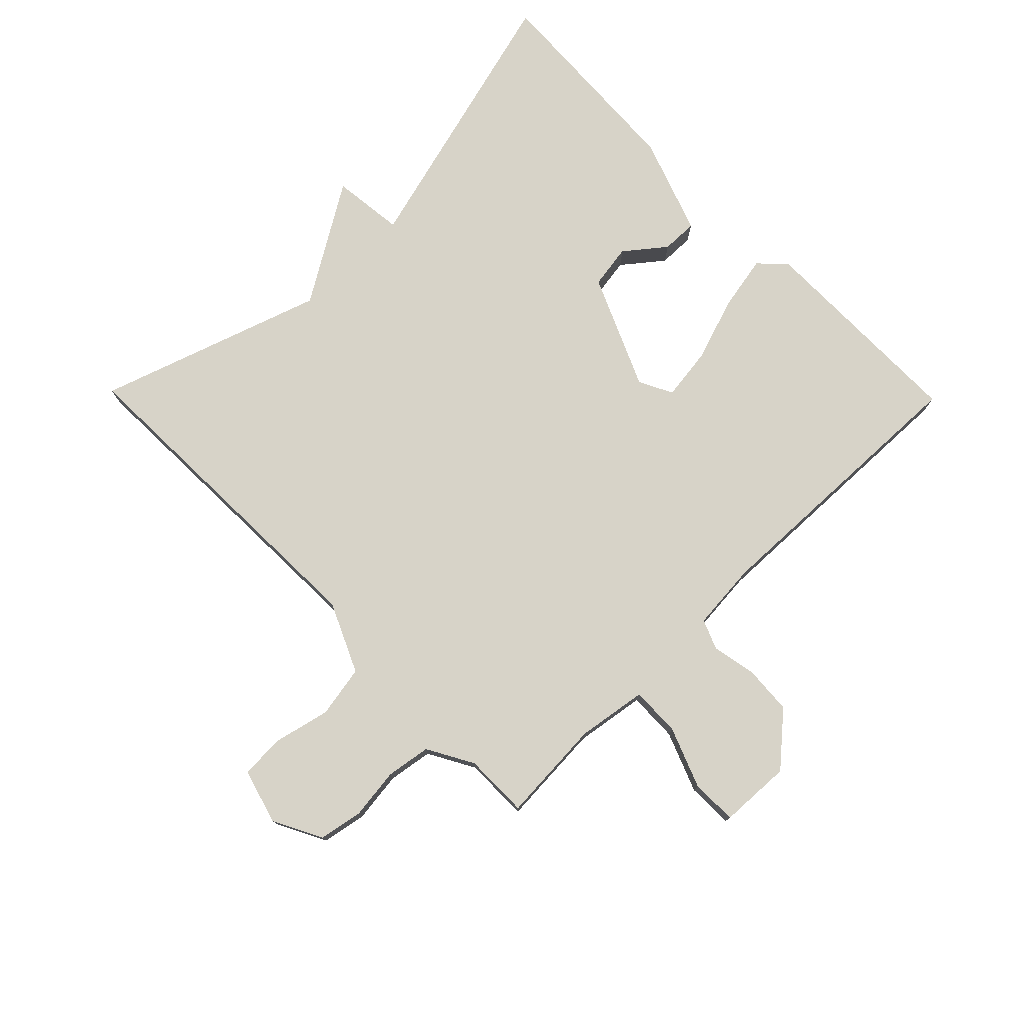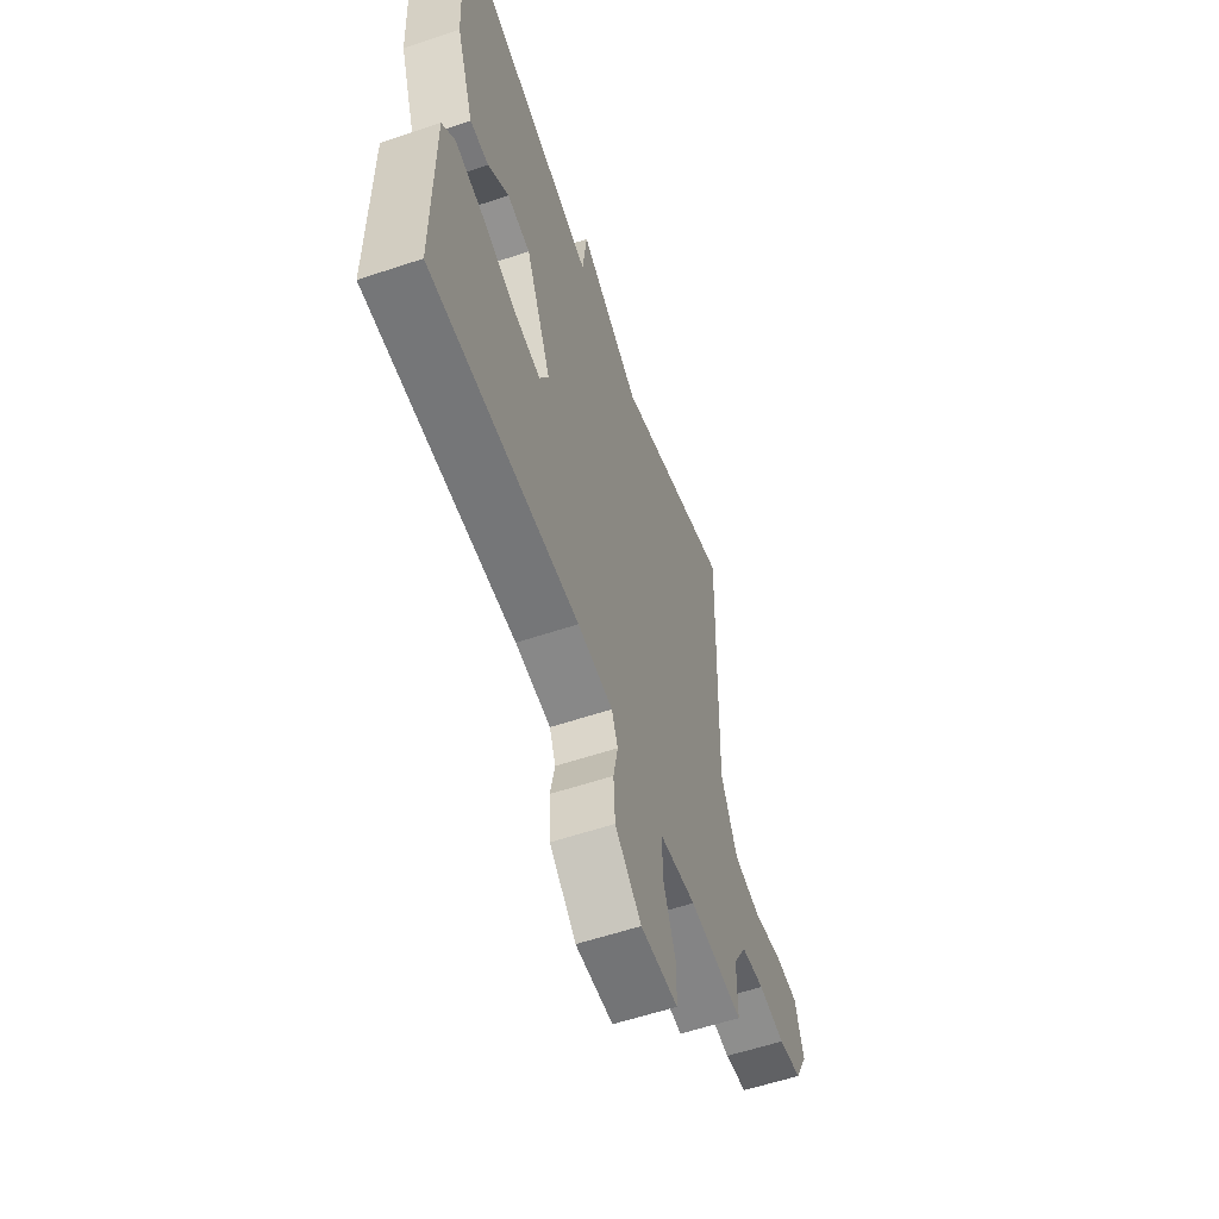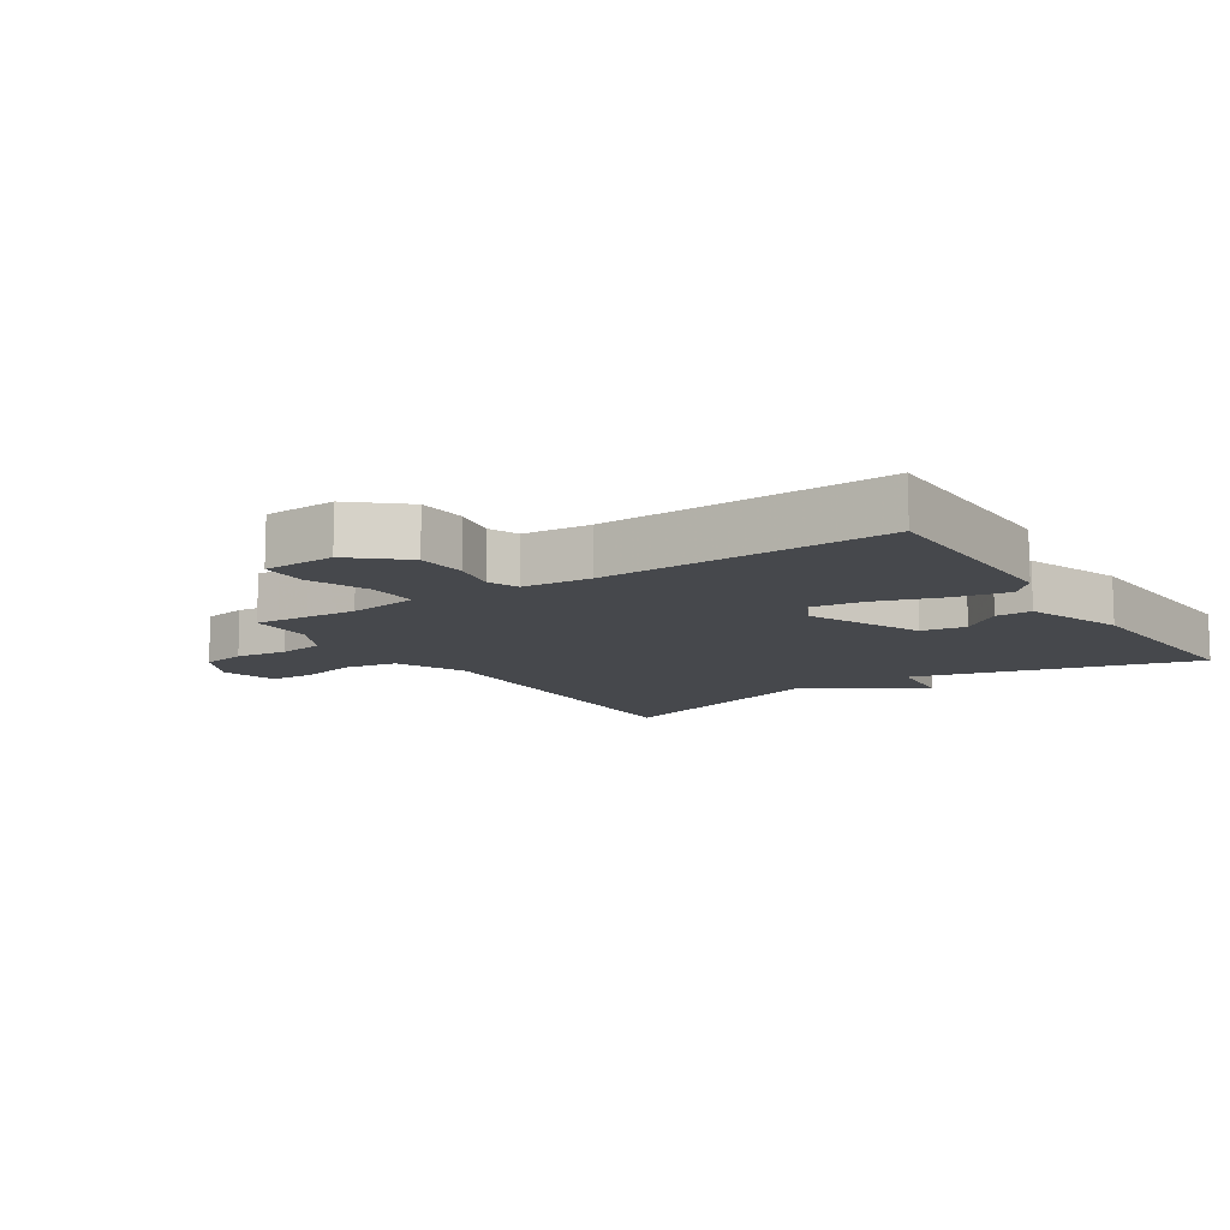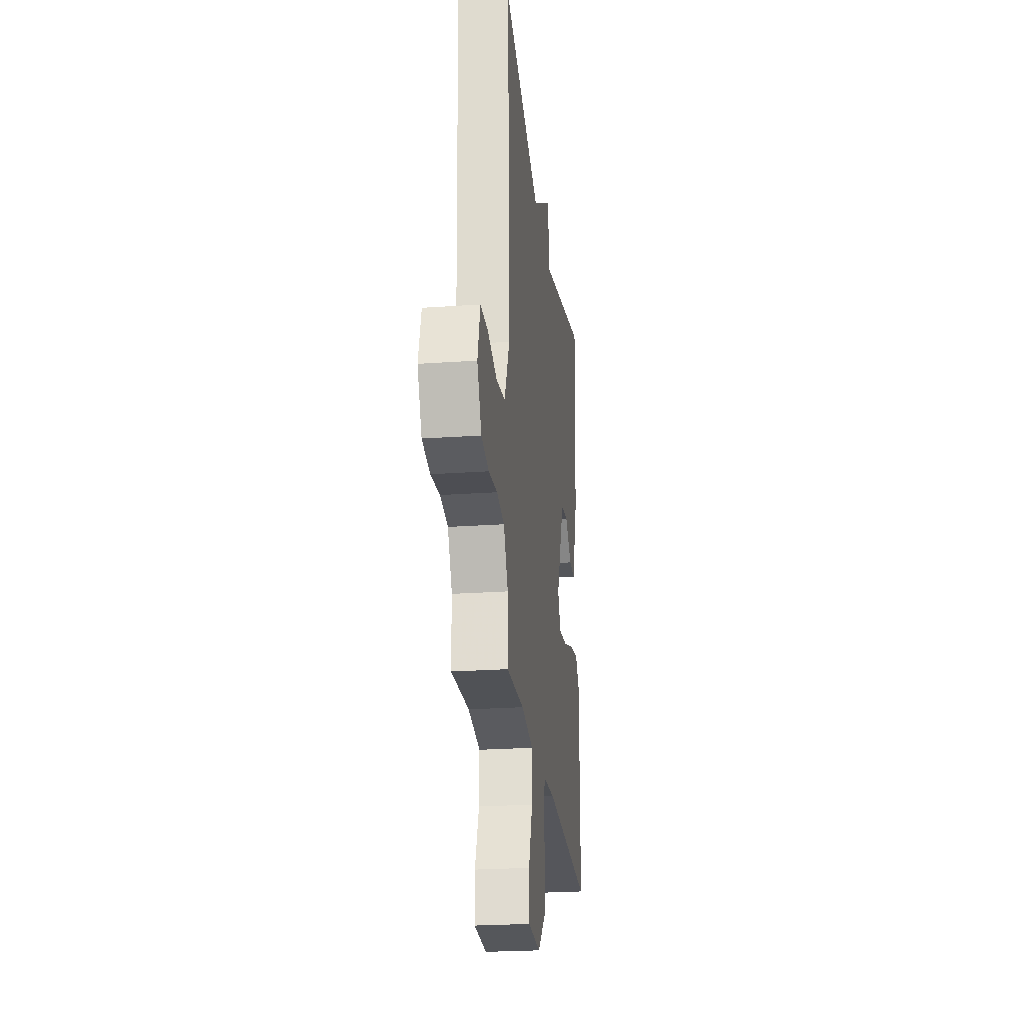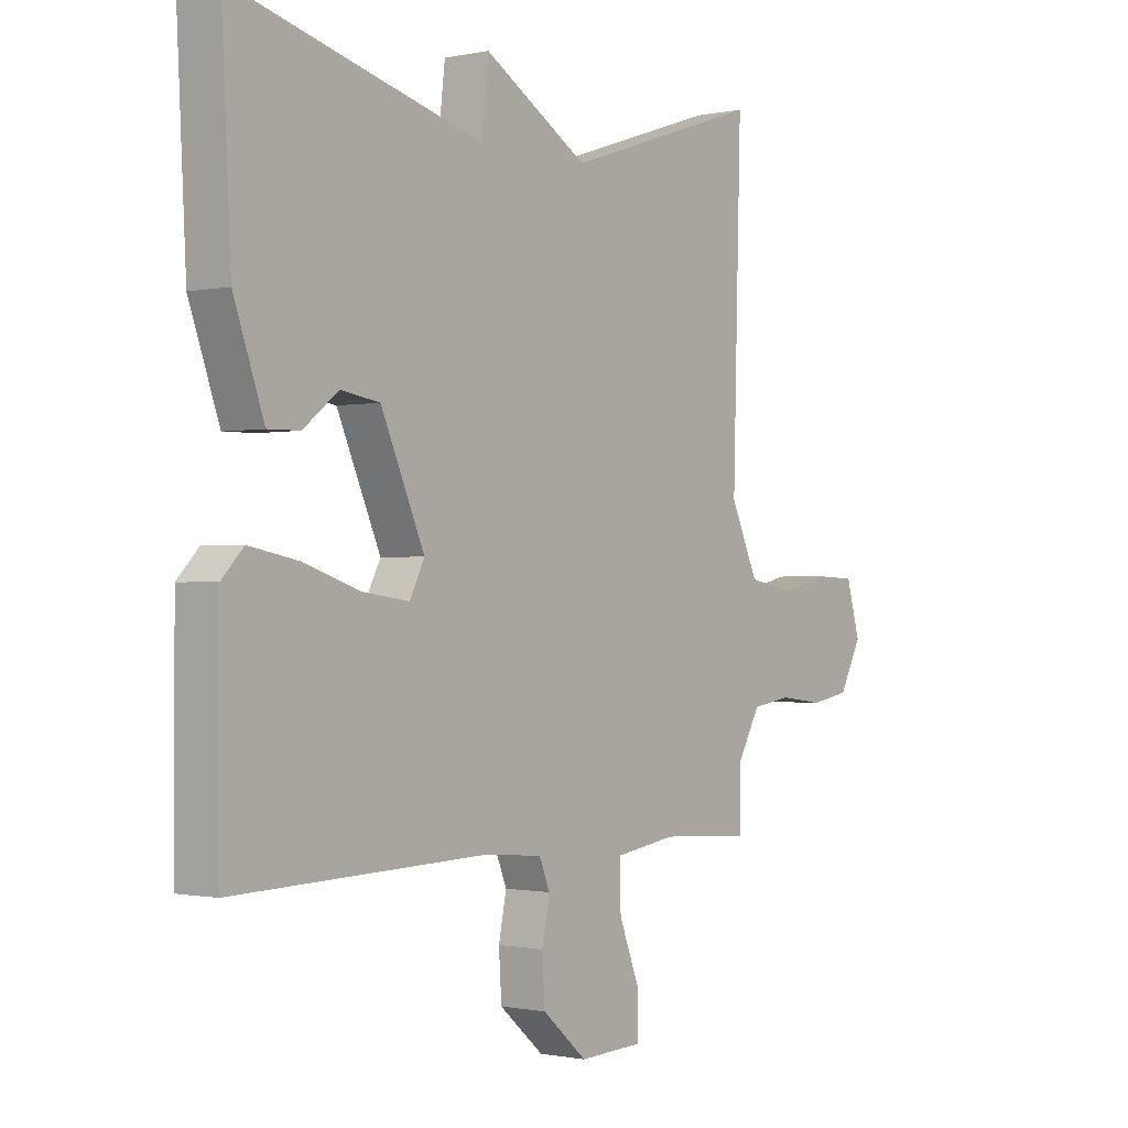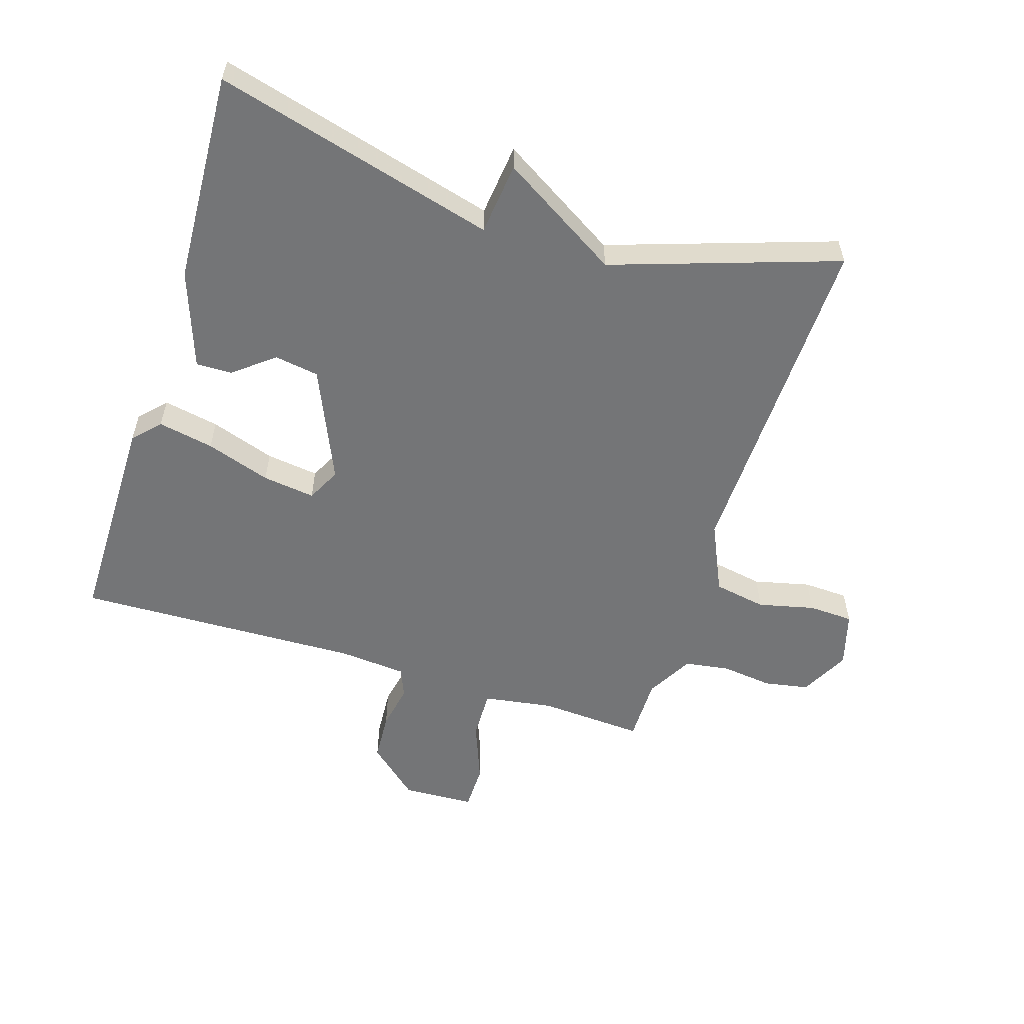
<metadata>
{"format":"obj","ext":"obj","renderer":"f3d","projection":"perspective","resolution":1024,"background":"white","views":[{"elev":77.0,"azim":135.6,"up":"+Y"},{"elev":-58.4,"azim":-70.9,"up":"+Z"},{"elev":-11.4,"azim":-146.7,"up":"+Y"},{"elev":-24.4,"azim":96.6,"up":"+Z"},{"elev":-0.8,"azim":-51.9,"up":"+Z"},{"elev":-56.4,"azim":-17.5,"up":"+Y"}]}
</metadata>
<code>
v 0.5 0.07 -0.5
v 0.335 0.07 -0.49
v 0.224 0.07 -0.507
v 0.226 0.07 -0.586
v 0.263 0.07 -0.682
v 0.262 0.07 -0.755
v 0.148 0.07 -0.76
v 0.068 0.07 -0.69
v 0.063 0.07 -0.612
v 0.077 0.07 -0.542
v 0.058 0.07 -0.495
v -0.049 0.07 -0.486
v -0.5 0.07 -0.5
v -0.5 0.07 -0.157
v -0.461 0.07 -0.116
v -0.373 0.07 -0.133
v -0.271 0.07 -0.167
v -0.188 0.07 -0.178
v -0.161 0.07 -0.125
v -0.239 0.07 0.053
v -0.309 0.07 0.064
v -0.372 0.07 0.014
v -0.429 0.07 0.013
v -0.483 0.07 0.166
v -0.5 0.07 0.5
v -0.056 0.07 0.381
v -0.043 0.07 0.495
v 0.144 0.07 0.381
v 0.5 0.07 0.5
v 0.485 0.07 -0.038
v 0.535 0.07 -0.148
v 0.618 0.07 -0.163
v 0.707 0.07 -0.142
v 0.778 0.07 -0.145
v 0.803 0.07 -0.233
v 0.763 0.07 -0.31
v 0.693 0.07 -0.323
v 0.612 0.07 -0.313
v 0.541 0.07 -0.324
v 0.5 0.07 -0.397
v 0.5 0 -0.5
v 0.335 0 -0.49
v 0.224 0 -0.507
v 0.226 0 -0.586
v 0.263 0 -0.682
v 0.262 0 -0.755
v 0.148 0 -0.76
v 0.068 0 -0.69
v 0.063 0 -0.612
v 0.077 0 -0.542
v 0.058 0 -0.495
v -0.049 0 -0.486
v -0.5 0 -0.5
v -0.5 0 -0.157
v -0.461 0 -0.116
v -0.373 0 -0.133
v -0.271 0 -0.167
v -0.188 0 -0.178
v -0.161 0 -0.125
v -0.239 0 0.053
v -0.309 0 0.064
v -0.372 0 0.014
v -0.429 0 0.013
v -0.483 0 0.166
v -0.5 0 0.5
v -0.056 0 0.381
v -0.043 0 0.495
v 0.144 0 0.381
v 0.5 0 0.5
v 0.485 0 -0.038
v 0.535 0 -0.148
v 0.618 0 -0.163
v 0.707 0 -0.142
v 0.778 0 -0.145
v 0.803 0 -0.233
v 0.763 0 -0.31
v 0.693 0 -0.323
v 0.612 0 -0.313
v 0.541 0 -0.324
v 0.5 0 -0.397
f 36 37 38
f 35 36 38
f 34 35 38
f 33 34 38
f 32 33 38
f 31 32 38 39
f 30 31 39 40
f 28 29 30
f 40 1 2
f 30 40 2
f 28 30 2
f 27 28 2
f 26 27 2
f 24 25 26
f 23 24 26
f 22 23 26
f 21 22 26
f 15 16 17
f 14 15 17
f 13 14 17
f 12 13 17
f 11 12 17 18
f 8 9 10
f 7 8 10
f 6 7 10
f 5 6 10
f 4 5 10
f 3 4 10 11
f 11 18 19
f 3 11 19
f 2 3 19
f 20 21 26
f 2 19 20 26
f 78 77 76
f 78 76 75
f 78 75 74
f 78 74 73
f 78 73 72
f 79 78 72 71
f 80 79 71 70
f 70 69 68
f 42 41 80
f 42 80 70
f 42 70 68
f 42 68 67
f 42 67 66
f 66 65 64
f 66 64 63
f 66 63 62
f 66 62 61
f 57 56 55
f 57 55 54
f 57 54 53
f 57 53 52
f 58 57 52 51
f 50 49 48
f 50 48 47
f 50 47 46
f 50 46 45
f 50 45 44
f 51 50 44 43
f 59 58 51
f 59 51 43
f 59 43 42
f 66 61 60
f 66 60 59 42
f 1 41 42 2
f 2 42 43 3
f 3 43 44 4
f 4 44 45 5
f 5 45 46 6
f 6 46 47 7
f 7 47 48 8
f 8 48 49 9
f 9 49 50 10
f 10 50 51 11
f 11 51 52 12
f 12 52 53 13
f 13 53 54 14
f 14 54 55 15
f 15 55 56 16
f 16 56 57 17
f 17 57 58 18
f 18 58 59 19
f 19 59 60 20
f 20 60 61 21
f 21 61 62 22
f 22 62 63 23
f 23 63 64 24
f 24 64 65 25
f 25 65 66 26
f 26 66 67 27
f 27 67 68 28
f 28 68 69 29
f 29 69 70 30
f 30 70 71 31
f 31 71 72 32
f 32 72 73 33
f 33 73 74 34
f 34 74 75 35
f 35 75 76 36
f 36 76 77 37
f 37 77 78 38
f 38 78 79 39
f 39 79 80 40
f 40 80 41 1

</code>
